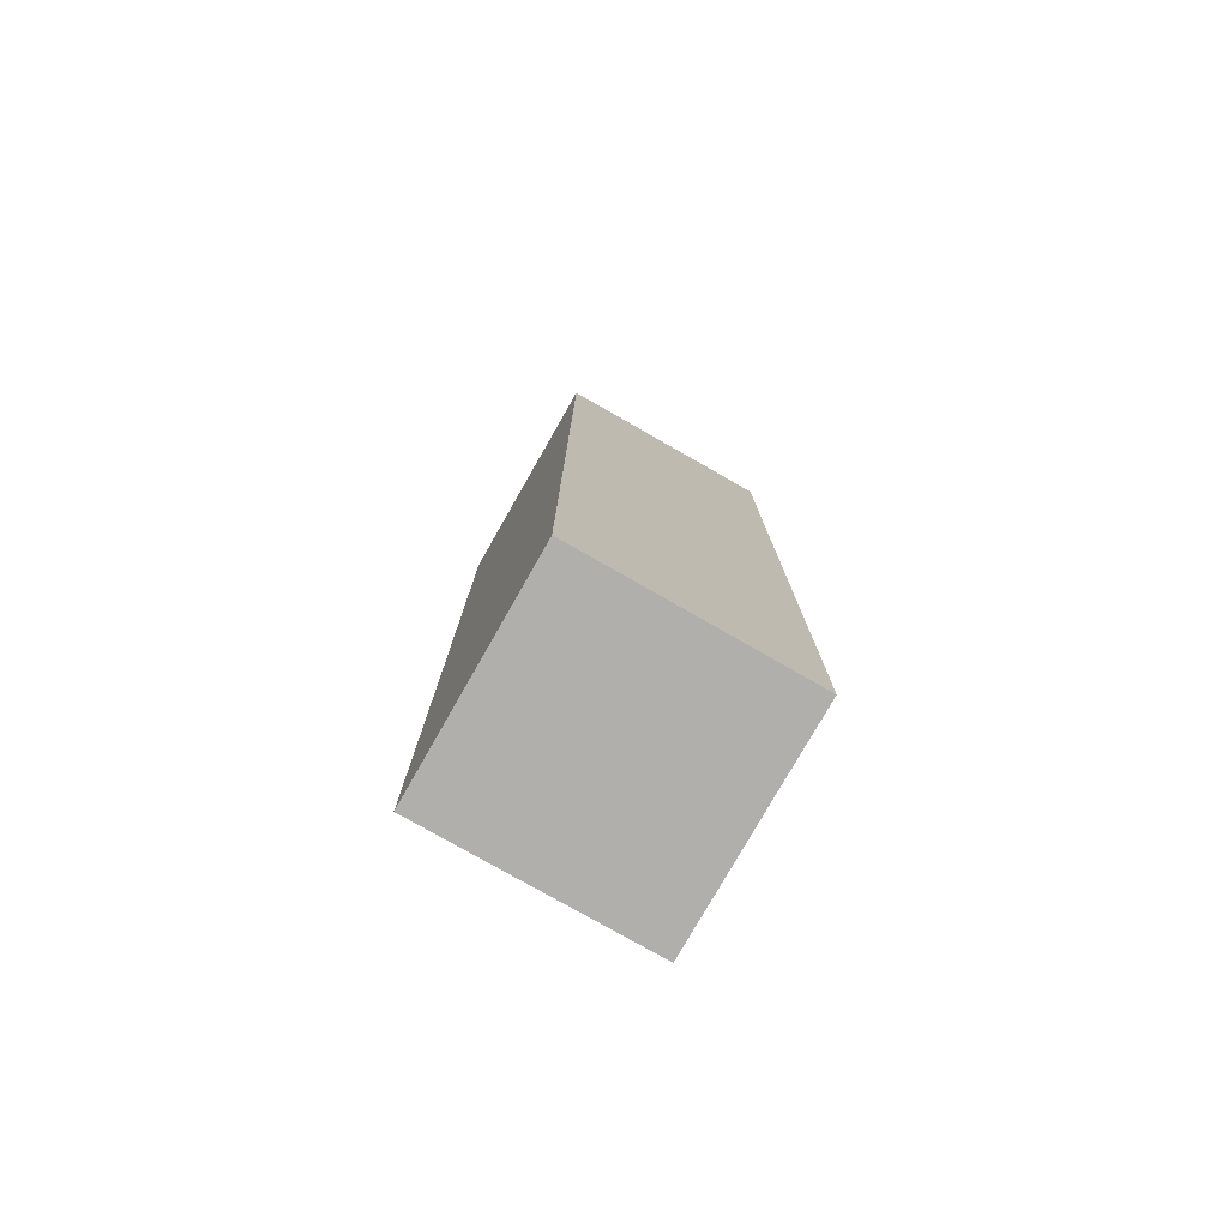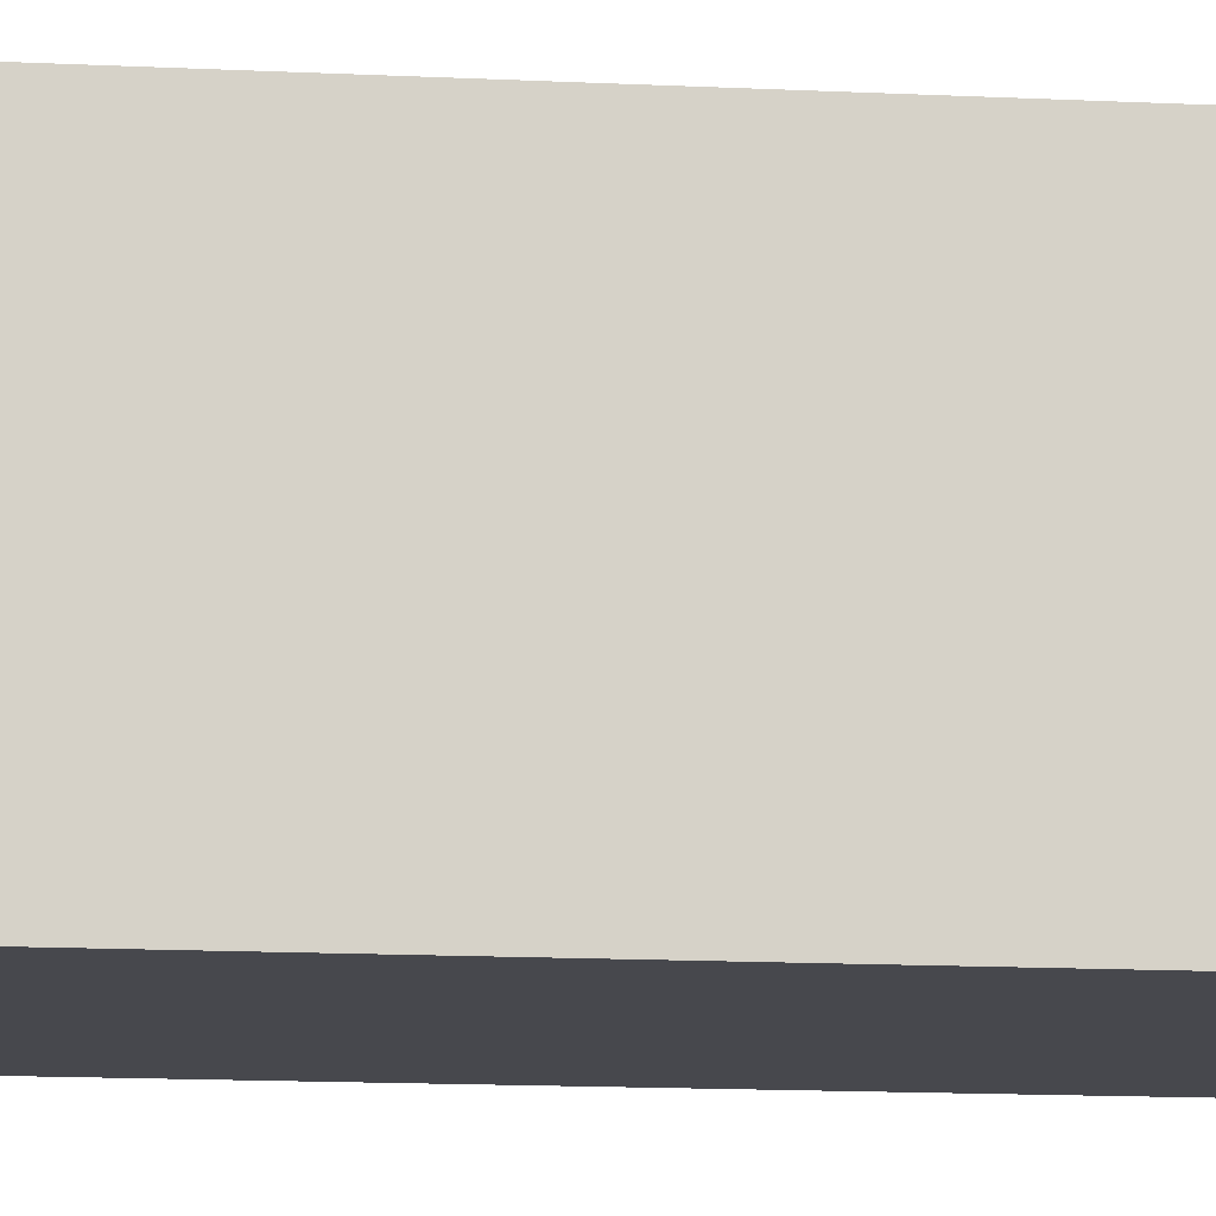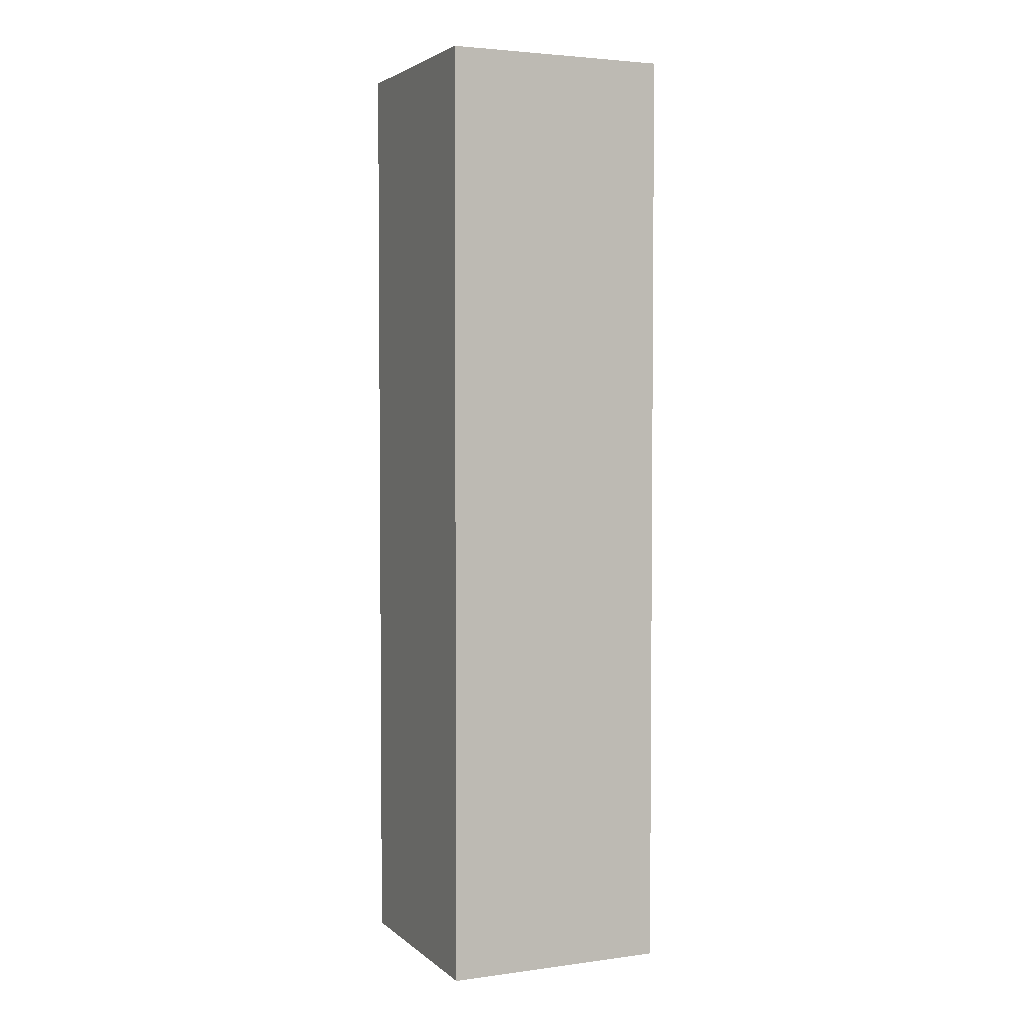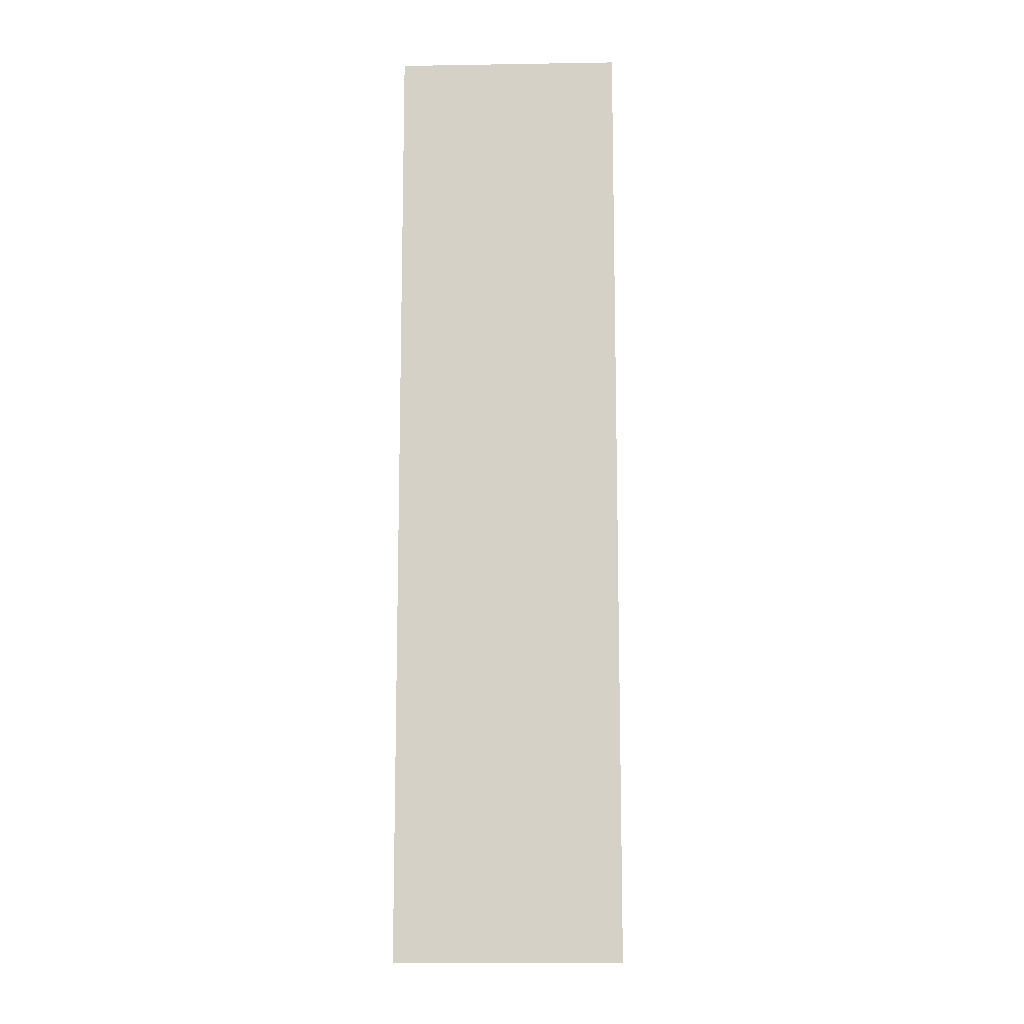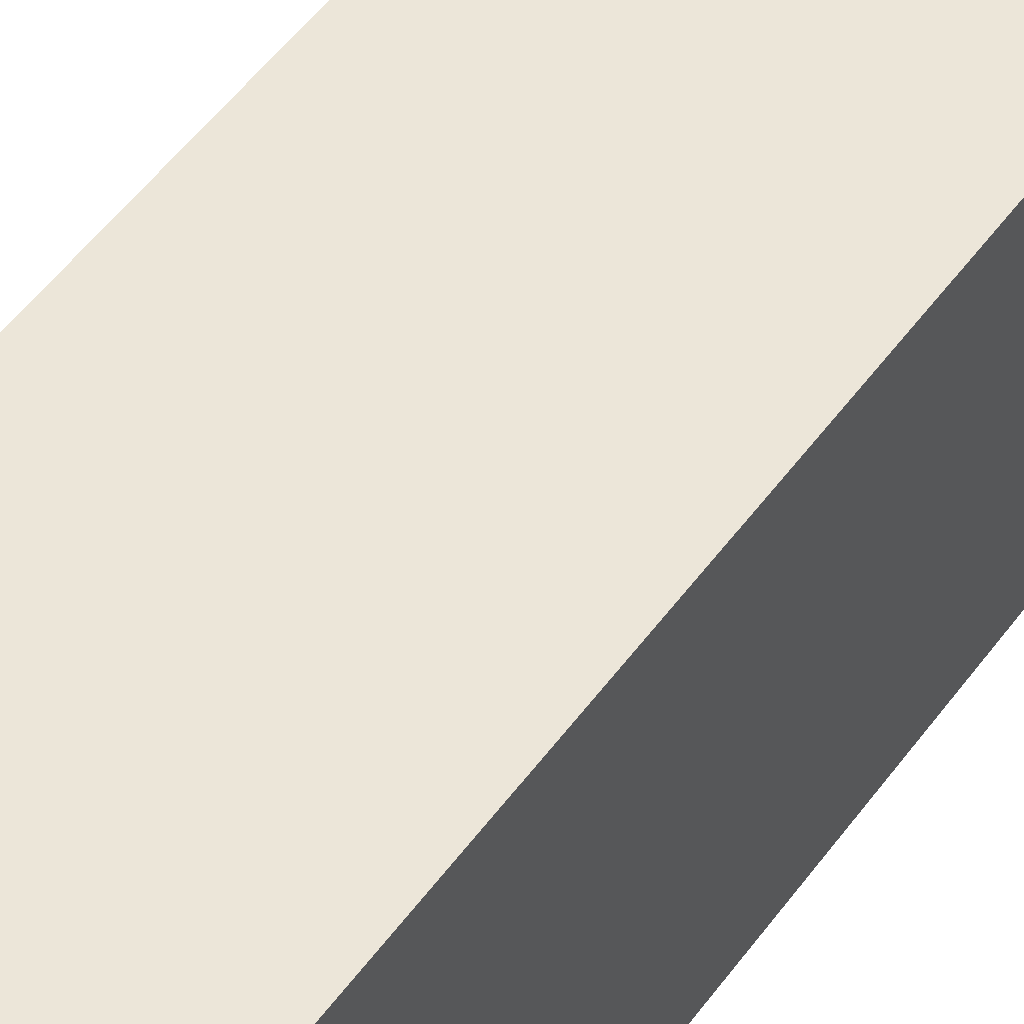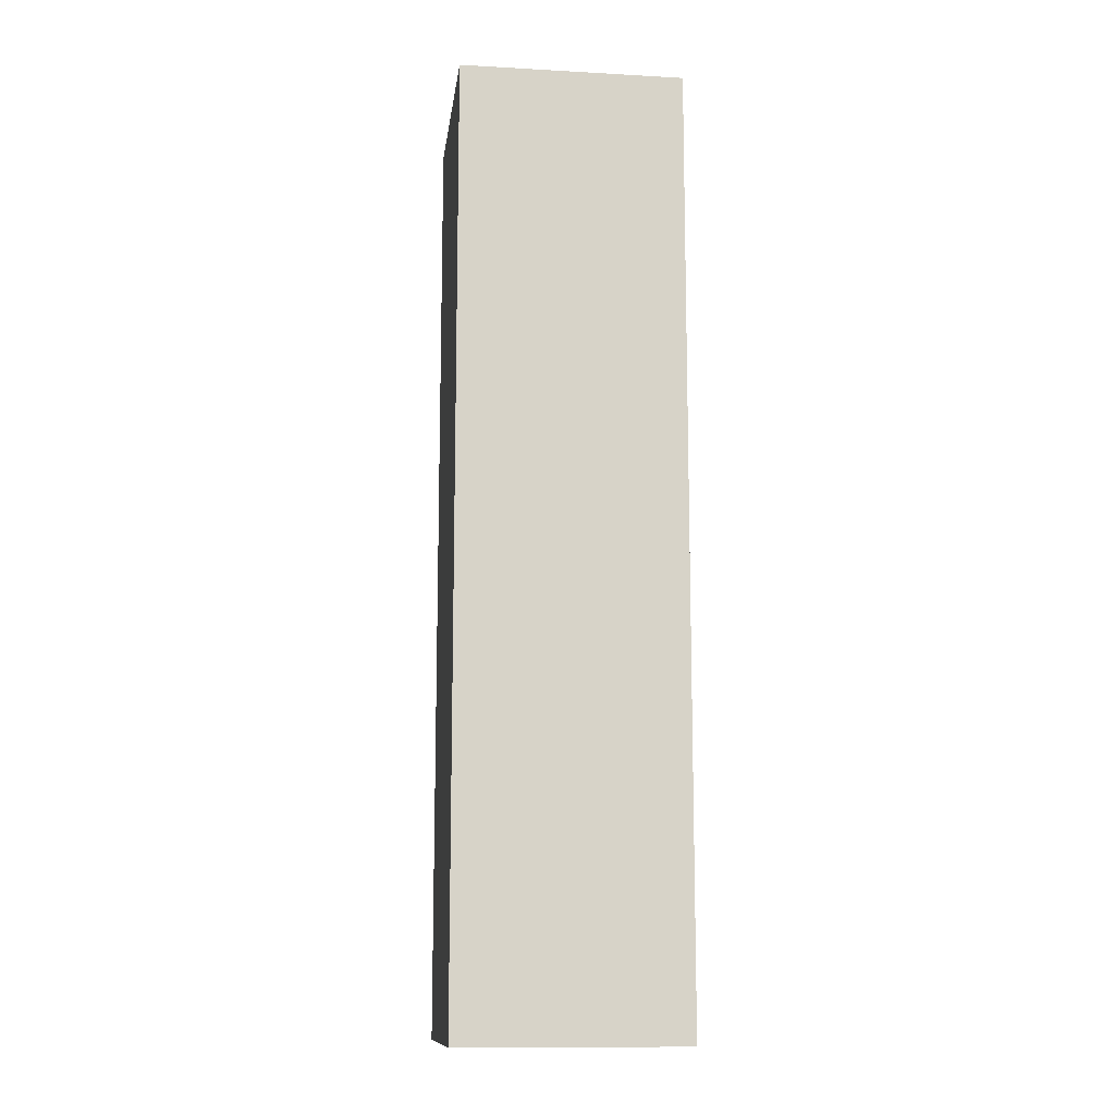
<metadata>
{"format":"obj","ext":"obj","renderer":"f3d","projection":"perspective","resolution":1024,"background":"white","views":[{"elev":-78.2,"azim":-119.7,"up":"+Y"},{"elev":-11.8,"azim":82.6,"up":"+Z"},{"elev":3.4,"azim":-24.0,"up":"+Y"},{"elev":-11.6,"azim":-87.8,"up":"+Y"},{"elev":49.4,"azim":34.1,"up":"+Z"},{"elev":-12.2,"azim":82.6,"up":"+Y"}]}
</metadata>
<code>
g bone_4
v 0.04469 -0 0.04469
v -0.04469 0 0.04469
v -0.04469 0.3756 0.04469
v 0.04469 0.3756 0.04469
v -0.04469 0.3756 0.04469
v -0.04469 0 0.04469
v -0.04469 0 -0.04469
v -0.04469 0.3756 -0.04469
v 0.04469 -0 -0.04469
v 0.04469 -0 0.04469
v 0.04469 0.3756 0.04469
v 0.04469 0.3756 -0.04469
v -0.04469 0.3756 -0.04469
v -0.04469 0 -0.04469
v 0.04469 -0 -0.04469
v 0.04469 0.3756 -0.04469
v -0.04469 0 -0.04469
v -0.04469 0 0.04469
v 0.04469 -0 0.04469
v 0.04469 -0 -0.04469
v 0.04469 0.3756 -0.04469
v 0.04469 0.3756 0.04469
v -0.04469 0.3756 0.04469
v -0.04469 0.3756 -0.04469
f -22 -23 -24
f -21 -22 -24
f -18 -19 -20
f -17 -18 -20
f -14 -15 -16
f -13 -14 -16
f -10 -11 -12
f -9 -10 -12
f -6 -7 -8
f -5 -6 -8
f -2 -3 -4
f -1 -2 -4

</code>
